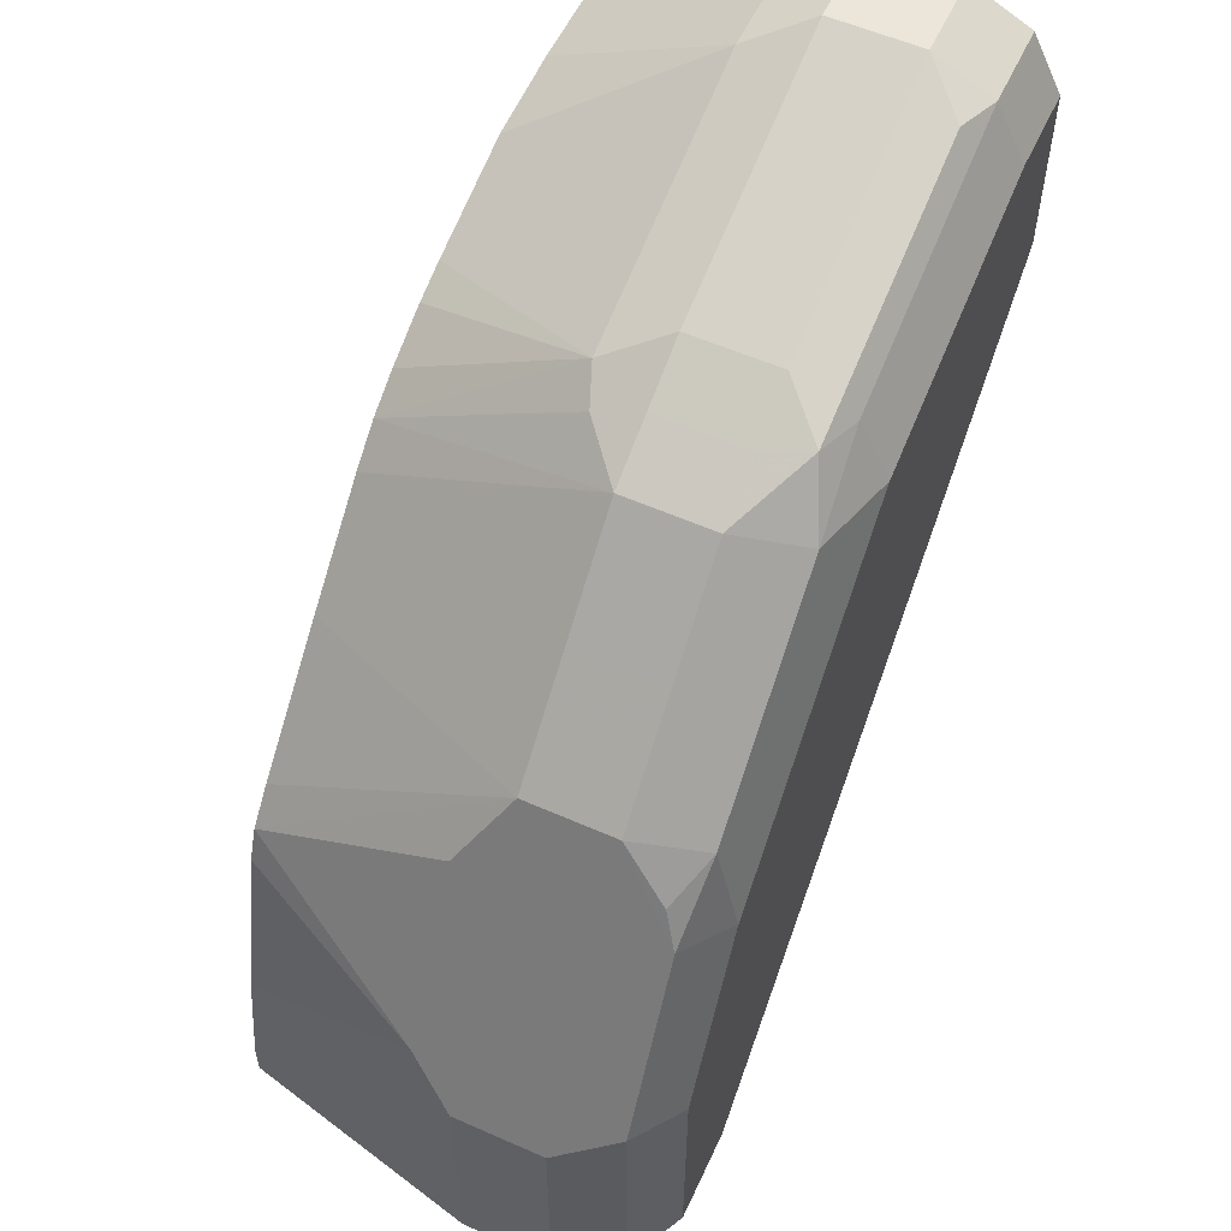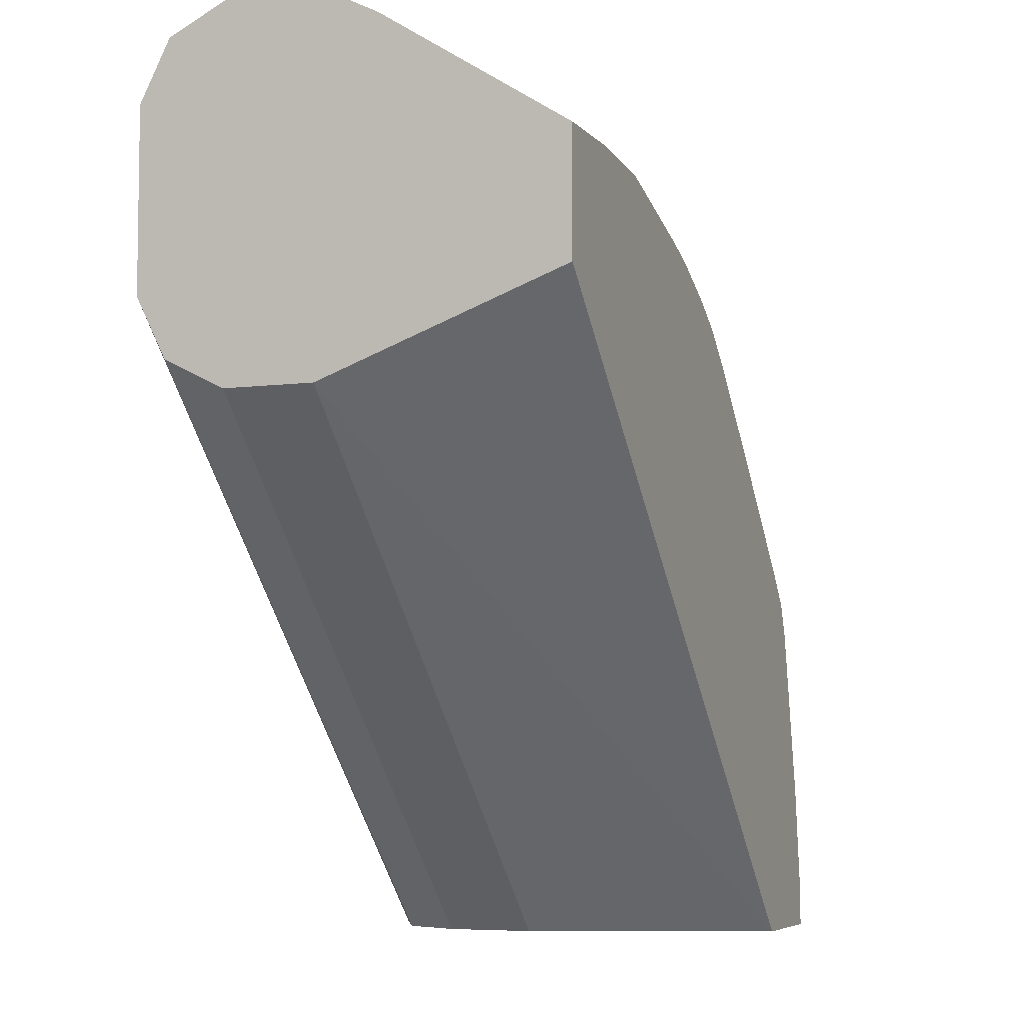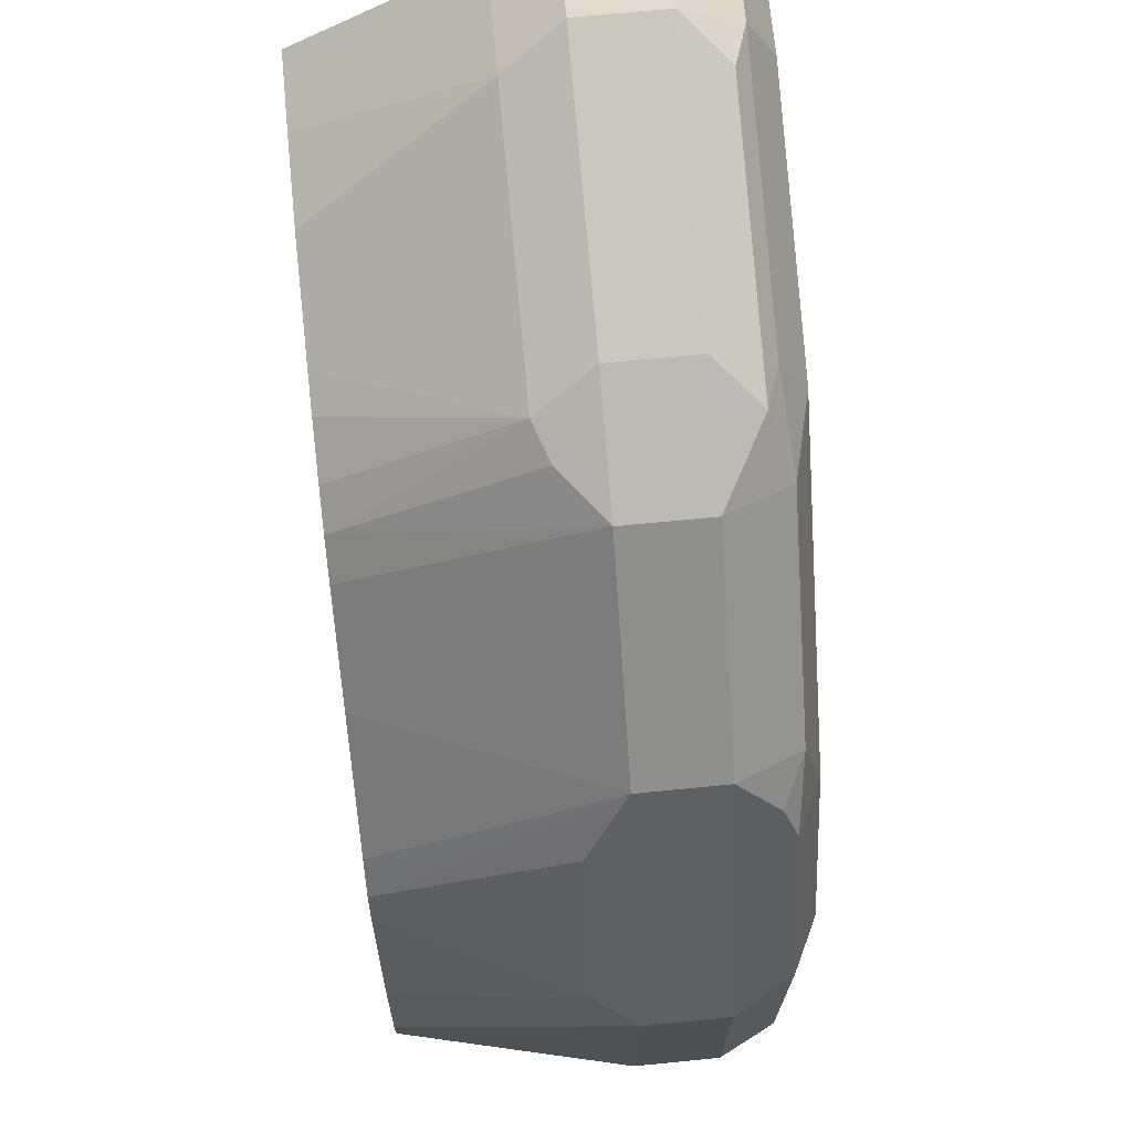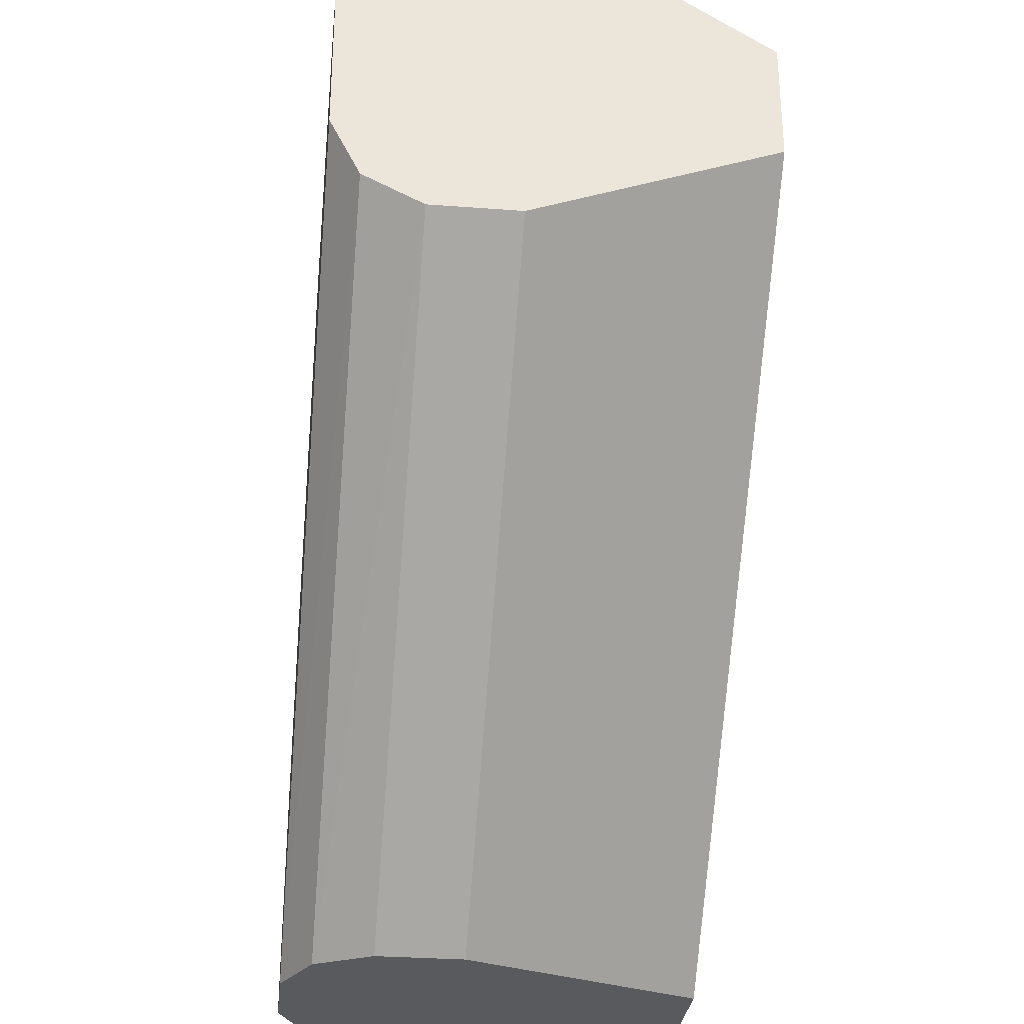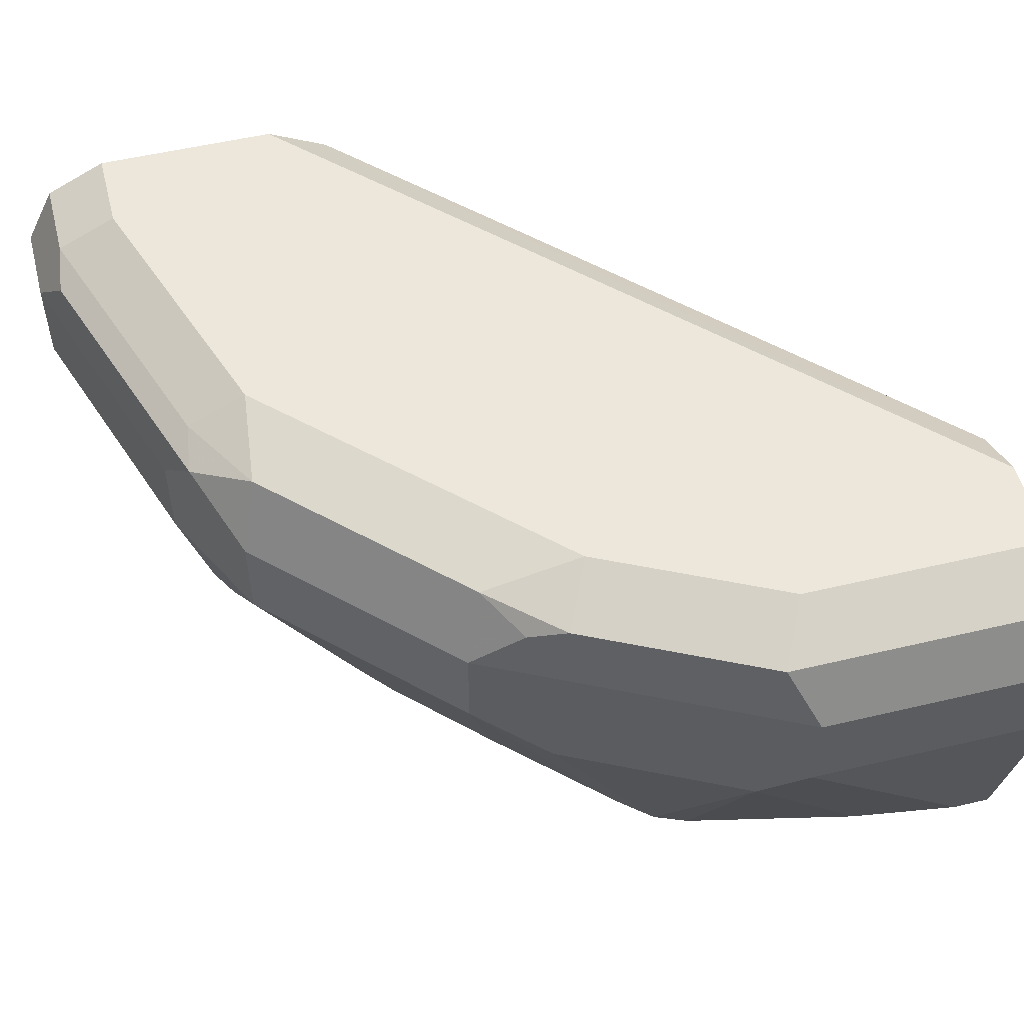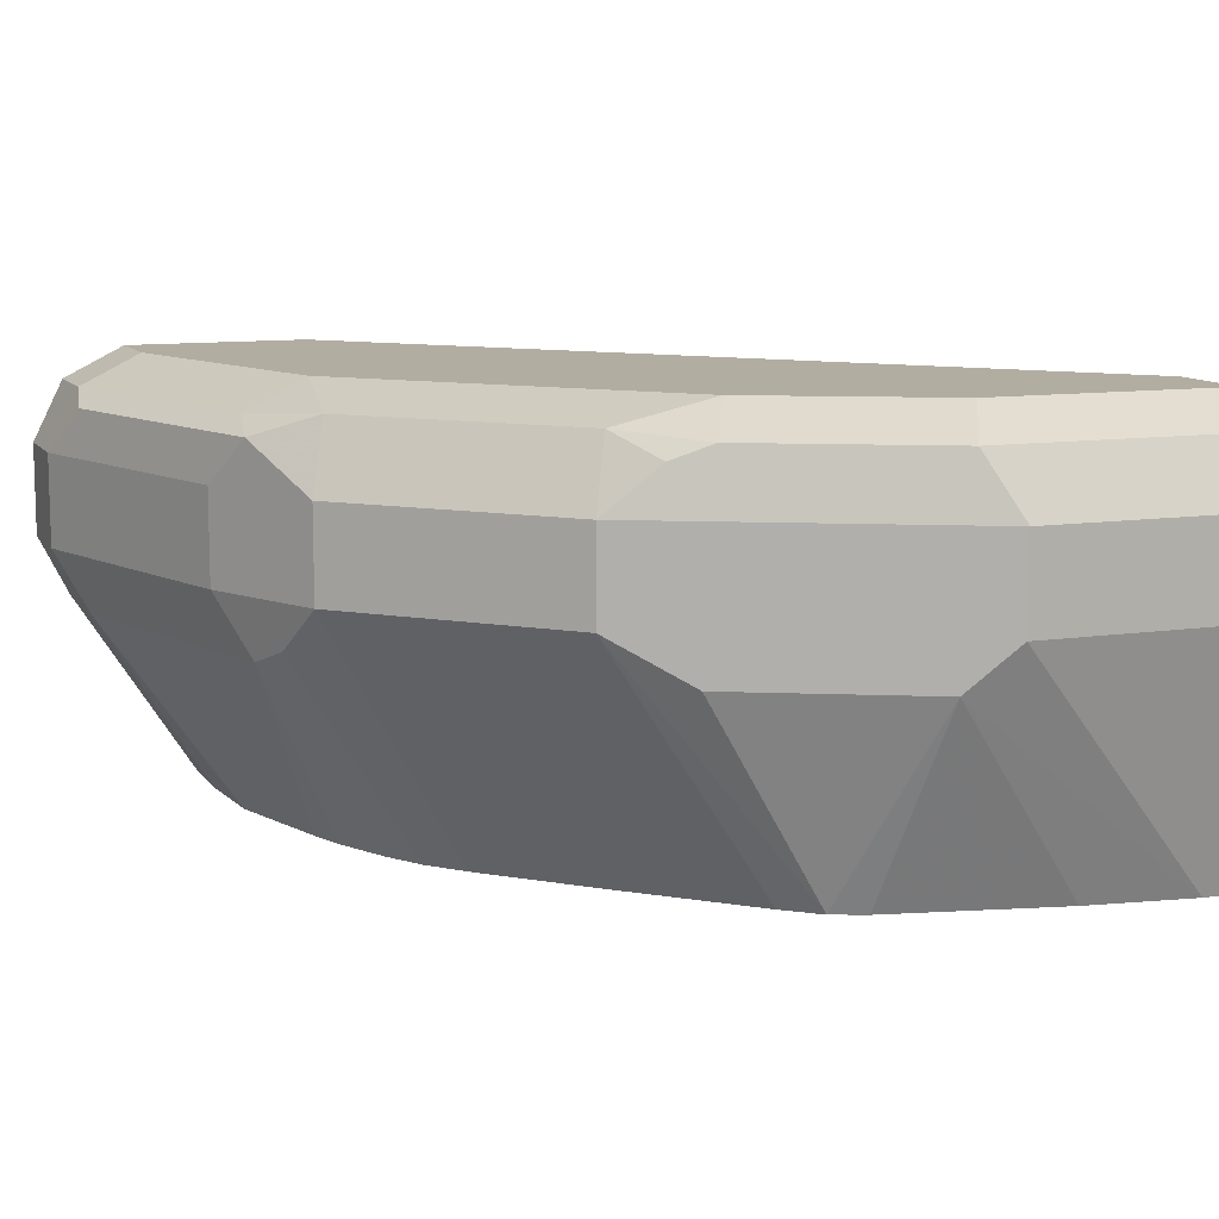
<metadata>
{"format":"obj","ext":"obj","renderer":"f3d","projection":"perspective","resolution":1024,"background":"white","views":[{"elev":56.5,"azim":114.8,"up":"+Z"},{"elev":-6.0,"azim":-68.7,"up":"+Z"},{"elev":70.3,"azim":84.4,"up":"+Z"},{"elev":-30.7,"azim":-96.2,"up":"+Z"},{"elev":52.9,"azim":75.7,"up":"+Y"},{"elev":10.5,"azim":69.2,"up":"+Y"}]}
</metadata>
<code>
v 0.002419 0.6833 0.3254
v 0.002419 0.7159 0.3254
v 0.002419 0.6617 0.3146
v 0.03256 0.6833 0.3254
v 0.03256 0.7159 0.3254
v 0.002419 0.7376 0.3146
v 0.04339 0.6617 0.3146
v 0.002419 0.5953 0.2718
v 0.141 0.6617 0.282
v 0.1302 0.6833 0.2928
v 0.04882 0.7322 0.3172
v 0.03256 0.7376 0.3146
v 0.1302 0.7159 0.2928
v 0.1464 0.7322 0.2847
v 0.002419 0.7484 0.2928
v 0.03256 0.5953 0.2718
v 0.06509 0.5953 0.2689
v 0.1072 0.5953 0.2555
v 0.002419 0.5953 0.2278
v 0.1546 0.6671 0.2766
v 0.1735 0.6833 0.2712
v 0.1518 0.6833 0.282
v 0.1206 0.5953 0.2505
v 0.1397 0.5953 0.2409
v 0.1531 0.5953 0.2326
v 0.1302 0.7376 0.282
v 0.03256 0.7484 0.2928
v 0.1518 0.7159 0.282
v 0.1735 0.7159 0.2712
v 0.1627 0.7403 0.2644
v 0.002419 0.7484 0.2278
v 0.002419 0.6833 0.1952
v 0.2278 0.5953 0.009475
v 0.1659 0.5953 0.2214
v 0.2061 0.6833 0.2386
v 0.1302 0.7484 0.2603
v 0.2061 0.7159 0.2386
v 0.1952 0.7403 0.2318
v 0.2278 0.7484 0.1627
v 0.002419 0.7376 0.2061
v 0.2278 0.7484 0.009475
v 0.002419 0.7159 0.1952
v 0.1952 0.6833 0.009475
v 0.2718 0.5953 0.009475
v 0.1984 0.5953 0.1889
v 0.2386 0.6833 0.2061
v 0.2386 0.7159 0.2061
v 0.2278 0.7403 0.1993
v 0.2495 0.7376 0.1735
v 0.2603 0.7484 0.09765
v 0.2215 0.7453 0.009475
v 0.2061 0.7376 0.009475
v 0.2603 0.7484 0.009475
v 0.2029 0.7313 0.009475
v 0.1952 0.7159 0.009475
v 0.2928 0.6833 0.009475
v 0.2718 0.5953 0.02299
v 0.2373 0.5953 0.1484
v 0.2474 0.5953 0.1366
v 0.2522 0.6671 0.179
v 0.2603 0.6833 0.1627
v 0.244 0.7322 0.1871
v 0.2603 0.7159 0.1627
v 0.2712 0.7159 0.141
v 0.282 0.7376 0.1085
v 0.2792 0.739 0.009475
v 0.2928 0.6833 0.09765
v 0.2928 0.7159 0.009475
v 0.2661 0.5953 0.06224
v 0.2847 0.6671 0.1139
v 0.2522 0.5953 0.1247
v 0.2712 0.6833 0.141
v 0.2928 0.7159 0.09765
v 0.282 0.7376 0.01087
v 0.2817 0.7373 0.009475
v 0.2834 0.7348 0.009475
v 0.2603 0.5953 0.08809
f 33 68 56
f 33 56 44
f 34 45 46
f 34 46 35
f 35 46 47
f 35 47 37
f 39 65 50
f 38 48 39
f 39 49 65
f 39 48 49
f 40 41 51
f 40 51 52
f 40 52 42
f 33 76 68
f 38 47 48
f 42 52 54
f 33 43 55
f 33 66 75
f 42 54 55
f 29 37 30
f 30 37 47
f 30 47 38
f 30 38 39
f 30 39 36
f 31 41 40
f 33 75 76
f 32 42 55
f 32 43 33
f 33 55 54
f 33 54 52
f 33 52 51
f 33 51 41
f 33 41 53
f 33 53 66
f 32 55 43
f 44 56 67
f 59 71 70
f 45 58 46
f 61 72 64
f 61 64 63
f 64 72 67
f 64 67 73
f 64 73 65
f 65 73 68
f 65 68 74
f 65 74 66
f 66 74 75
f 67 72 70
f 68 76 74
f 69 70 77
f 70 71 77
f 74 76 75
f 26 30 36
f 60 72 61
f 44 67 57
f 60 70 72
f 57 67 70
f 46 58 59
f 46 59 60
f 46 60 61
f 46 61 63
f 46 63 47
f 47 62 48
f 47 63 49
f 47 49 62
f 48 62 49
f 49 63 64
f 49 64 65
f 50 65 66
f 50 66 53
f 56 68 73
f 56 73 67
f 59 70 60
f 21 37 29
f 57 70 69
f 21 34 35
f 4 10 13
f 4 13 5
f 5 11 12
f 5 13 14
f 5 14 11
f 6 12 27
f 6 27 15
f 7 16 17
f 7 17 18
f 7 18 9
f 8 19 33
f 8 33 44
f 8 44 57
f 8 57 69
f 8 69 77
f 4 9 10
f 8 77 71
f 4 7 9
f 3 8 16
f 1 2 6
f 1 6 15
f 1 15 31
f 1 31 40
f 1 40 42
f 1 42 32
f 1 32 19
f 1 19 8
f 1 8 3
f 1 3 7
f 1 7 4
f 1 4 5
f 1 5 2
f 2 5 12
f 2 12 6
f 3 16 7
f 8 71 59
f 21 35 37
f 8 58 45
f 12 36 27
f 13 28 14
f 14 28 29
f 14 29 30
f 14 30 26
f 15 27 36
f 15 36 39
f 15 39 50
f 15 50 53
f 15 53 41
f 15 41 31
f 19 32 33
f 20 25 21
f 21 28 22
f 21 25 34
f 12 26 36
f 11 26 12
f 21 29 28
f 11 14 26
f 8 59 58
f 8 45 34
f 8 25 24
f 8 24 23
f 8 23 18
f 8 18 17
f 8 17 16
f 9 20 21
f 8 34 25
f 9 22 10
f 9 18 23
f 9 23 24
f 9 24 25
f 9 25 20
f 10 22 28
f 9 21 22
f 10 28 13

</code>
